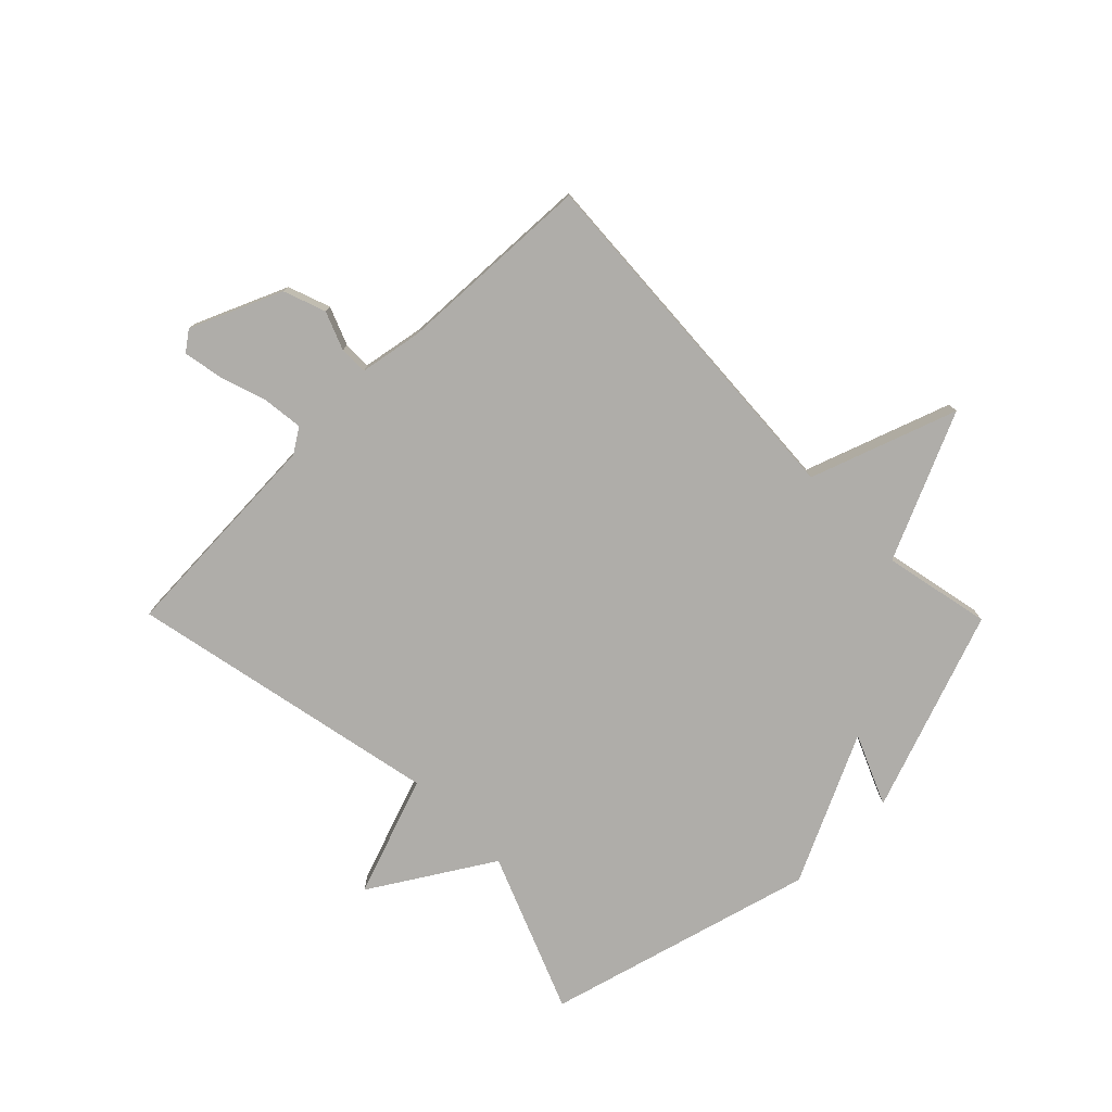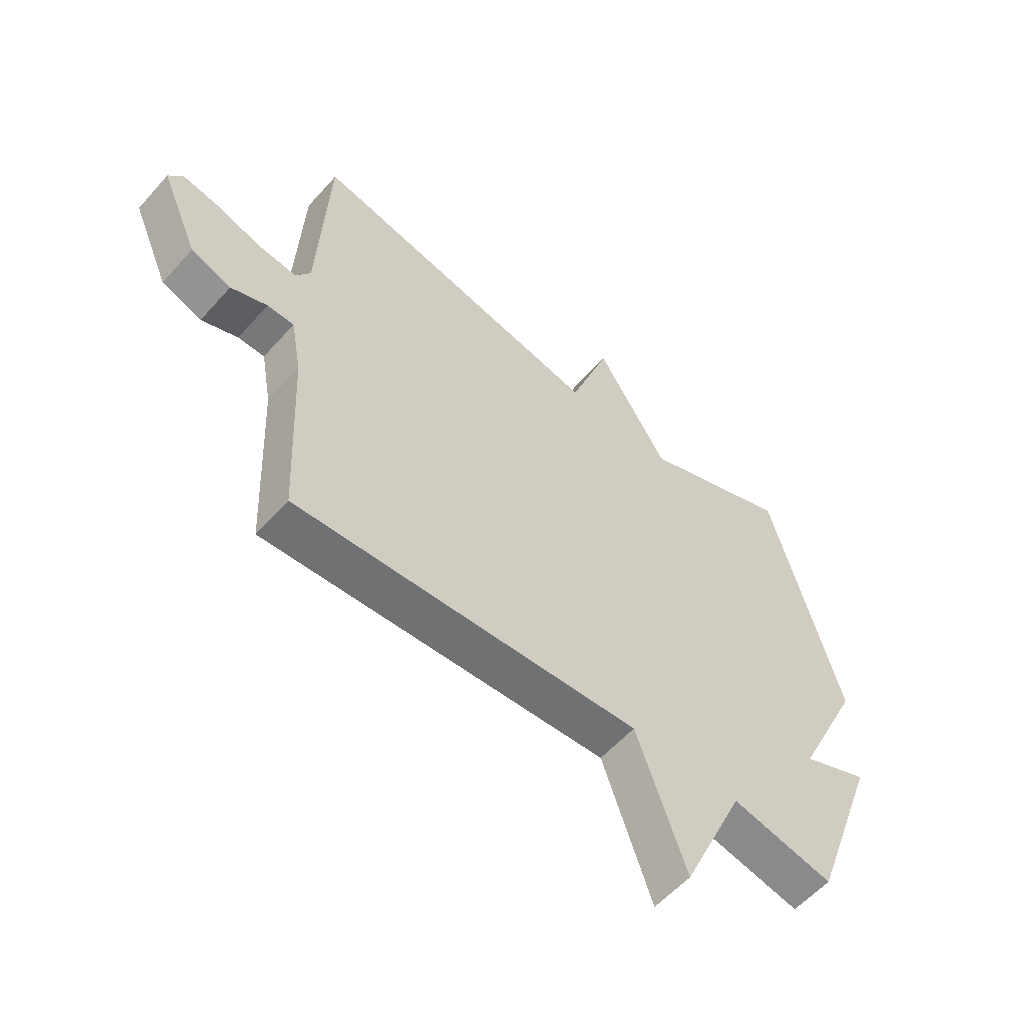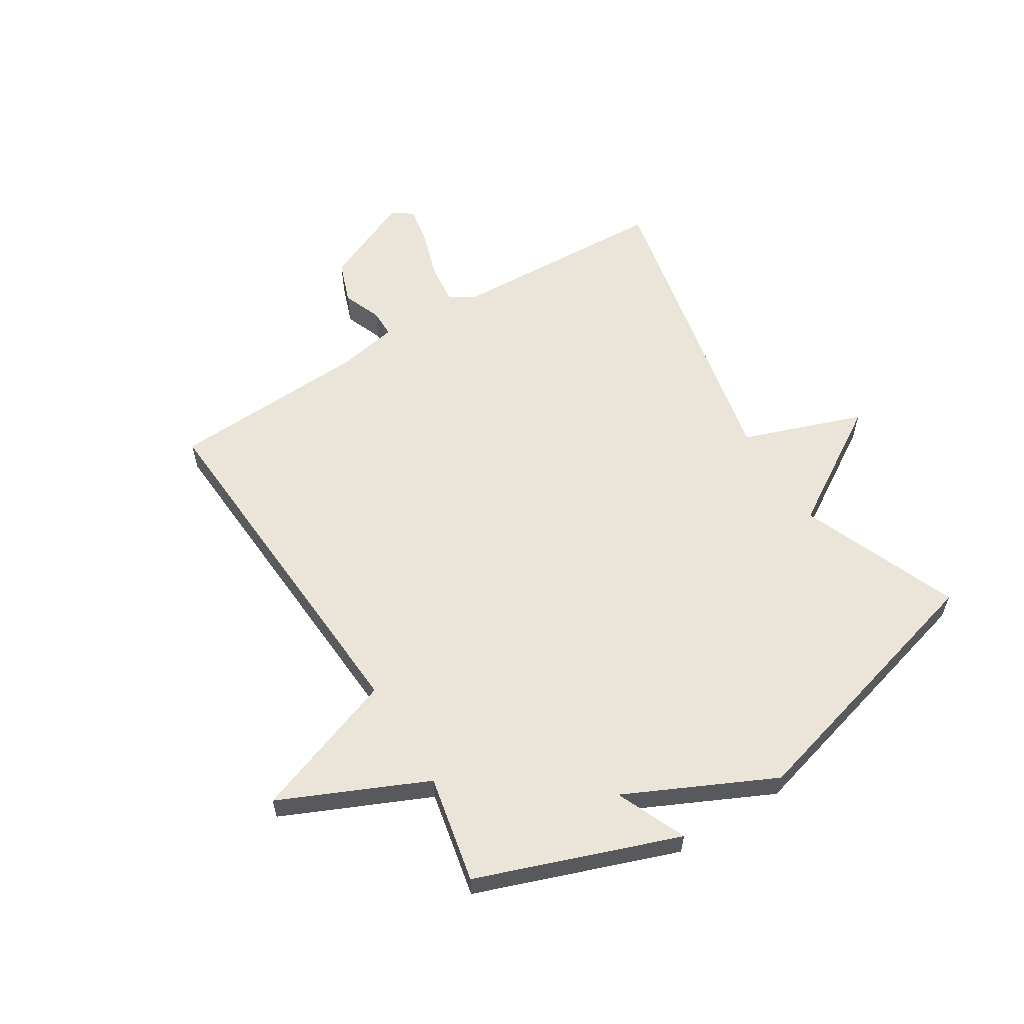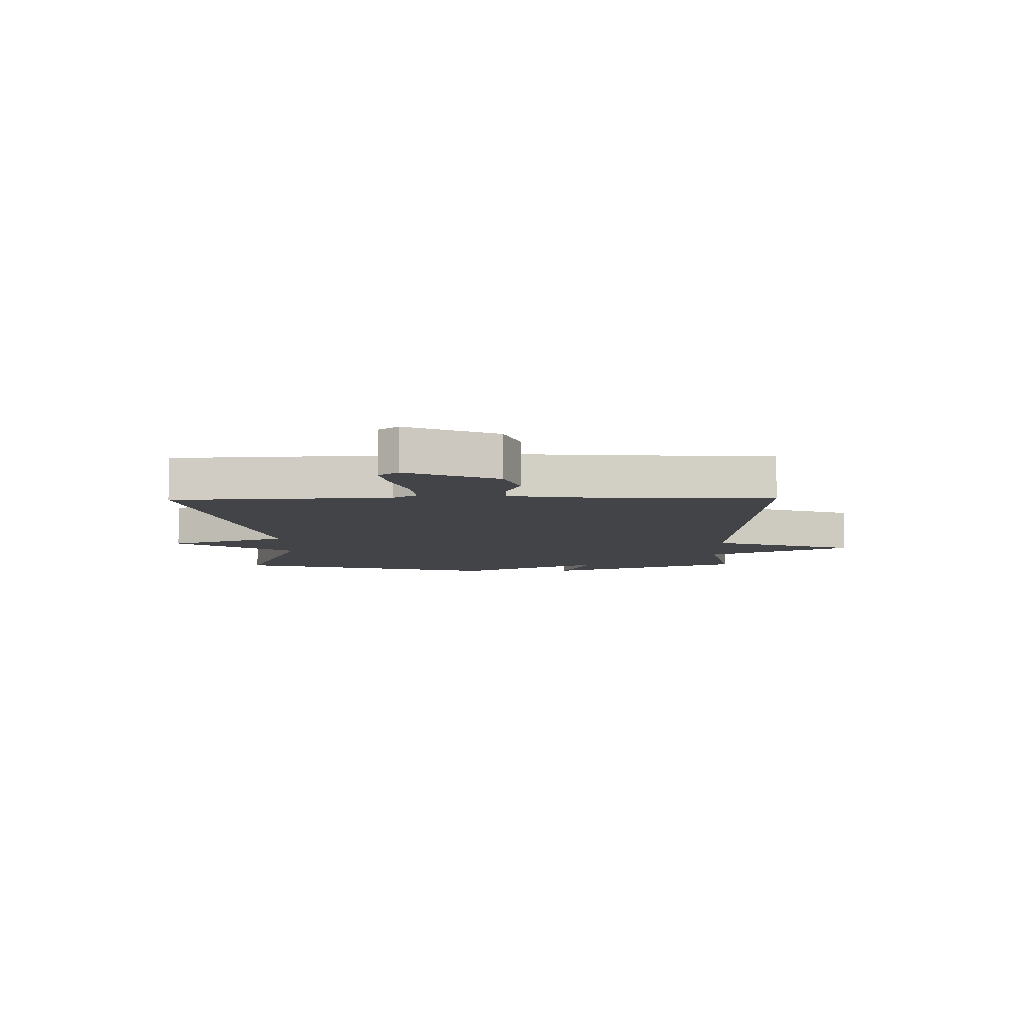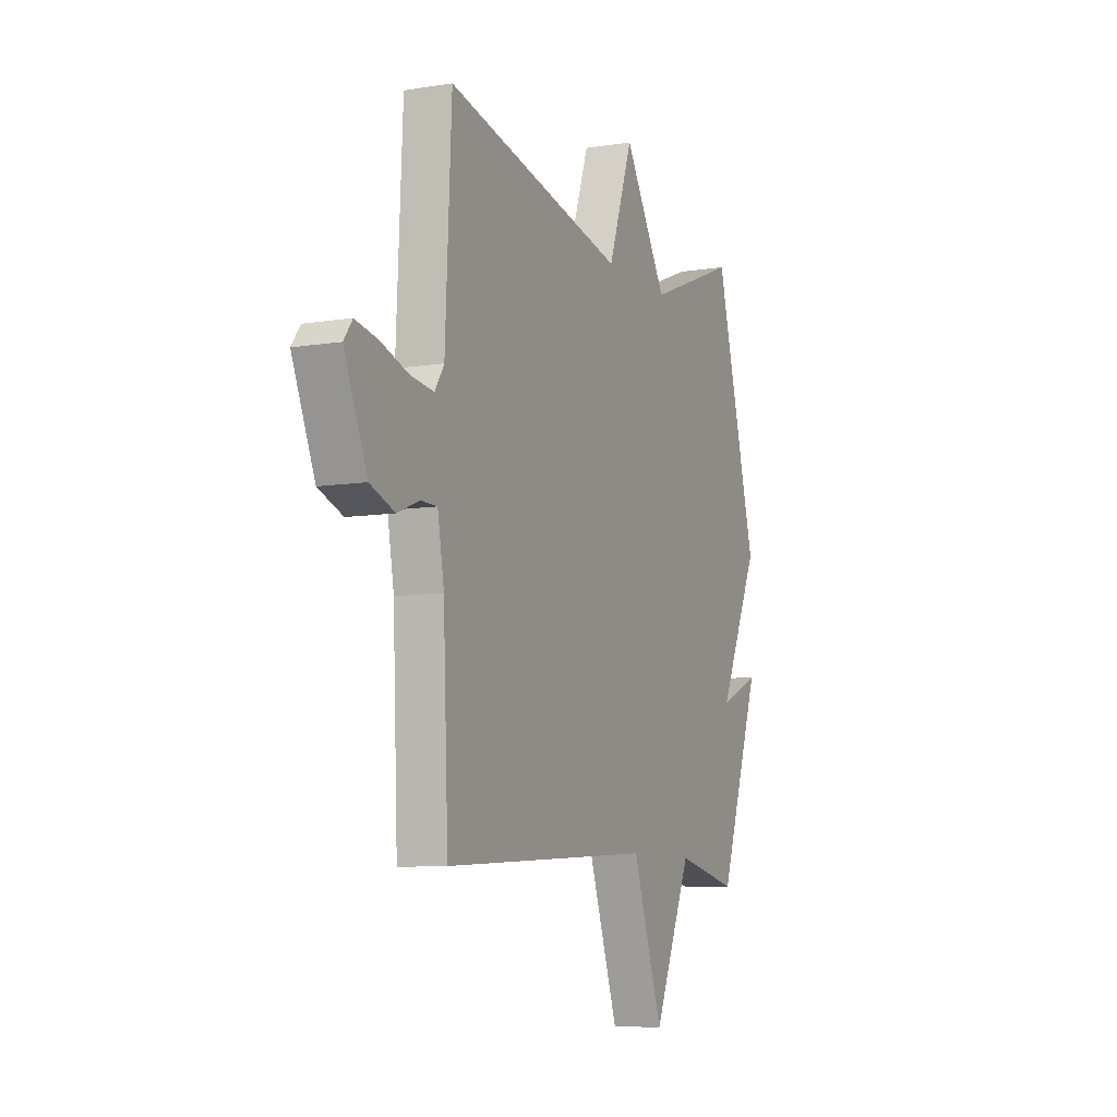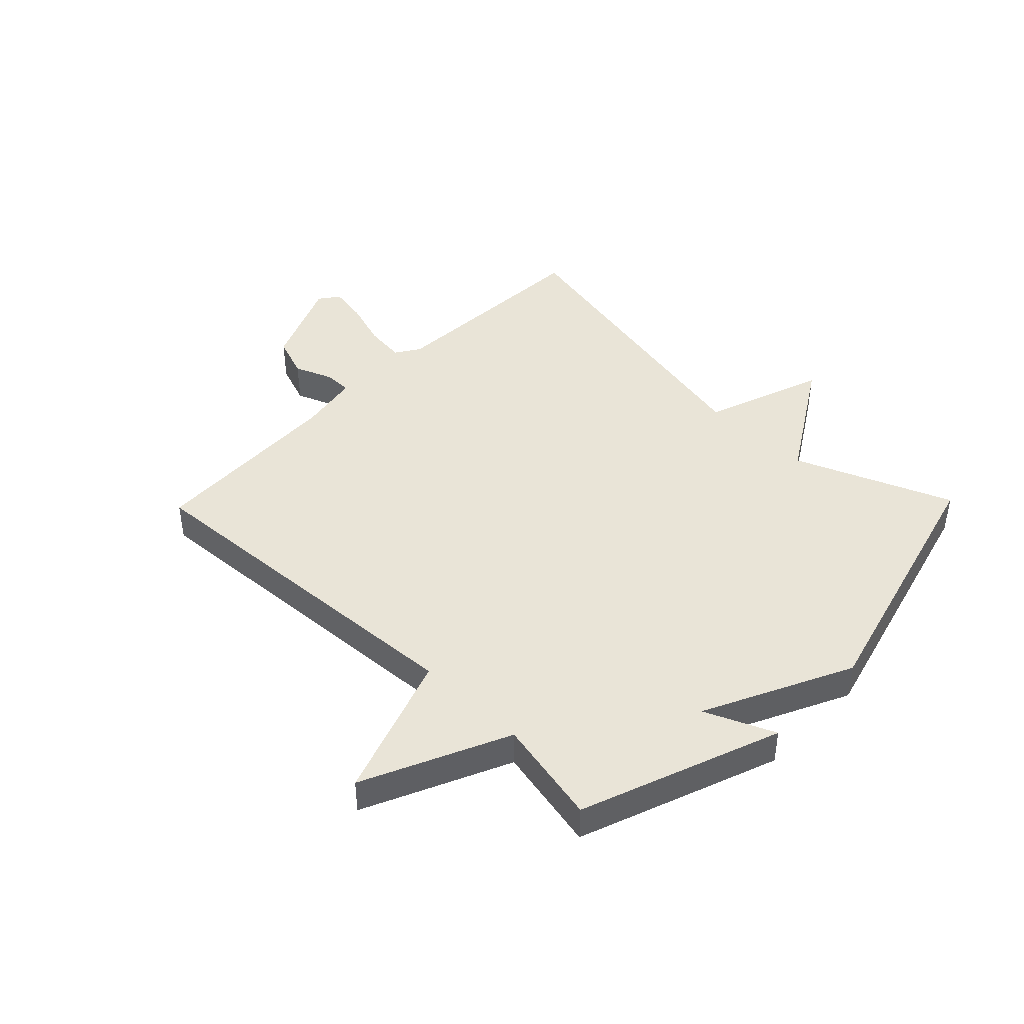
<metadata>
{"format":"obj","ext":"obj","renderer":"f3d","projection":"perspective","resolution":1024,"background":"white","views":[{"elev":-77.3,"azim":134.6,"up":"+Y"},{"elev":-57.3,"azim":138.9,"up":"+Z"},{"elev":59.1,"azim":-121.9,"up":"+Y"},{"elev":-7.7,"azim":91.2,"up":"+Y"},{"elev":-8.6,"azim":113.7,"up":"+Z"},{"elev":43.3,"azim":-135.8,"up":"+Y"}]}
</metadata>
<code>
v 0.5 0.07 -0.5
v -0.117 0.07 -0.462
v -0.205 0.07 -0.711
v -0.317 0.07 -0.462
v -0.5 0.07 -0.5
v -0.624 0.07 -0.158
v -0.504 0.07 -0.21
v -0.624 0.07 0.042
v -0.5 0.07 0.5
v -0.231 0.07 0.391
v -0.104 0.07 0.596
v -0.031 0.07 0.391
v 0.5 0.07 0.5
v 0.518 0.07 0.128
v 0.545 0.07 0.086
v 0.614 0.07 0.094
v 0.695 0.07 0.12
v 0.761 0.07 0.132
v 0.786 0.07 0.098
v 0.719 0.07 -0.057
v 0.647 0.07 -0.083
v 0.582 0.07 -0.057
v 0.534 0.07 -0.057
v 0.515 0.07 -0.163
v 0.5 0 -0.5
v -0.117 0 -0.462
v -0.205 0 -0.711
v -0.317 0 -0.462
v -0.5 0 -0.5
v -0.624 0 -0.158
v -0.504 0 -0.21
v -0.624 0 0.042
v -0.5 0 0.5
v -0.231 0 0.391
v -0.104 0 0.596
v -0.031 0 0.391
v 0.5 0 0.5
v 0.518 0 0.128
v 0.545 0 0.086
v 0.614 0 0.094
v 0.695 0 0.12
v 0.761 0 0.132
v 0.786 0 0.098
v 0.719 0 -0.057
v 0.647 0 -0.083
v 0.582 0 -0.057
v 0.534 0 -0.057
v 0.515 0 -0.163
f 20 21 22
f 19 20 22
f 18 19 22
f 17 18 22
f 16 17 22
f 15 16 22 23
f 14 15 23 24
f 24 1 2
f 14 24 2
f 13 14 2
f 12 13 2
f 7 8 9 10
f 11 12 2
f 10 11 2
f 7 10 2
f 4 5 6 7
f 2 3 4
f 2 4 7
f 46 45 44
f 46 44 43
f 46 43 42
f 46 42 41
f 46 41 40
f 47 46 40 39
f 48 47 39 38
f 26 25 48
f 26 48 38
f 26 38 37
f 26 37 36
f 34 33 32 31
f 26 36 35
f 26 35 34
f 26 34 31
f 31 30 29 28
f 28 27 26
f 31 28 26
f 1 25 26 2
f 2 26 27 3
f 3 27 28 4
f 4 28 29 5
f 5 29 30 6
f 6 30 31 7
f 7 31 32 8
f 8 32 33 9
f 9 33 34 10
f 10 34 35 11
f 11 35 36 12
f 12 36 37 13
f 13 37 38 14
f 14 38 39 15
f 15 39 40 16
f 16 40 41 17
f 17 41 42 18
f 18 42 43 19
f 19 43 44 20
f 20 44 45 21
f 21 45 46 22
f 22 46 47 23
f 23 47 48 24
f 24 48 25 1

</code>
